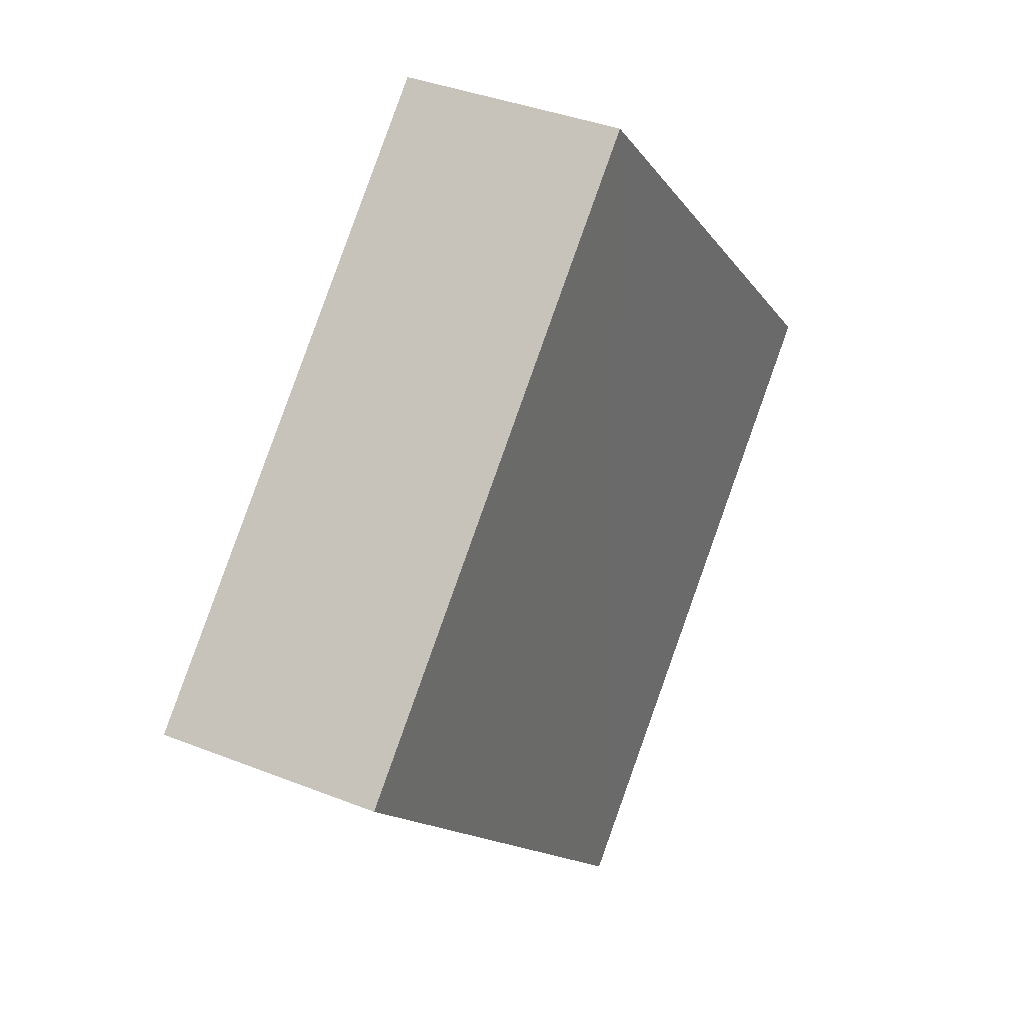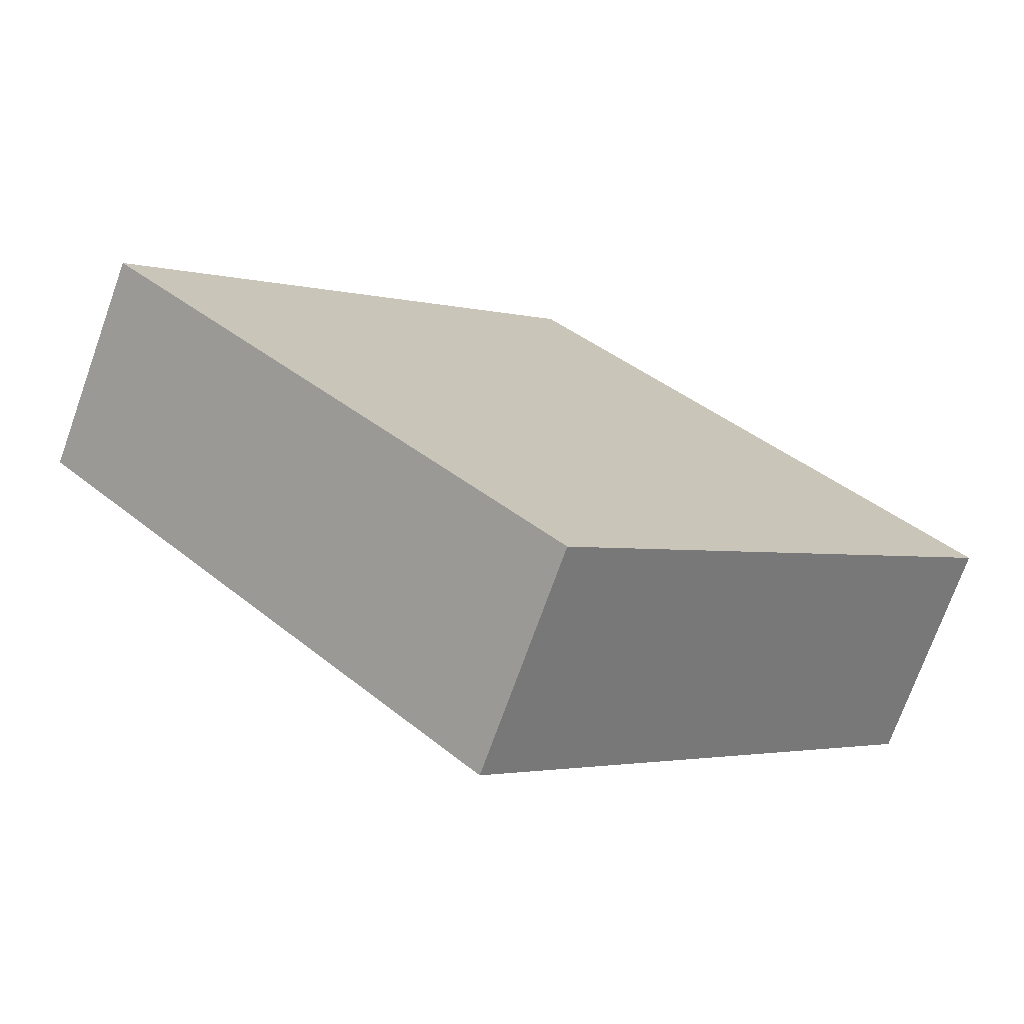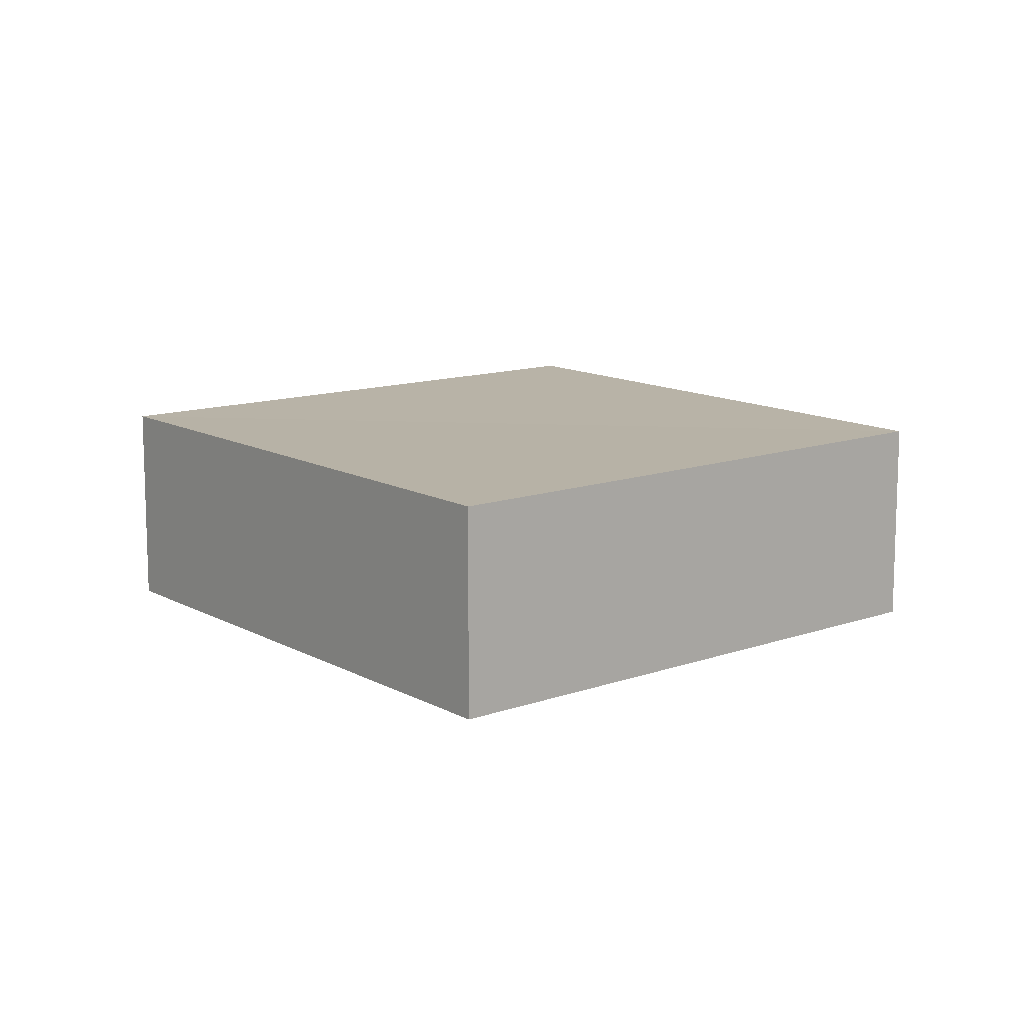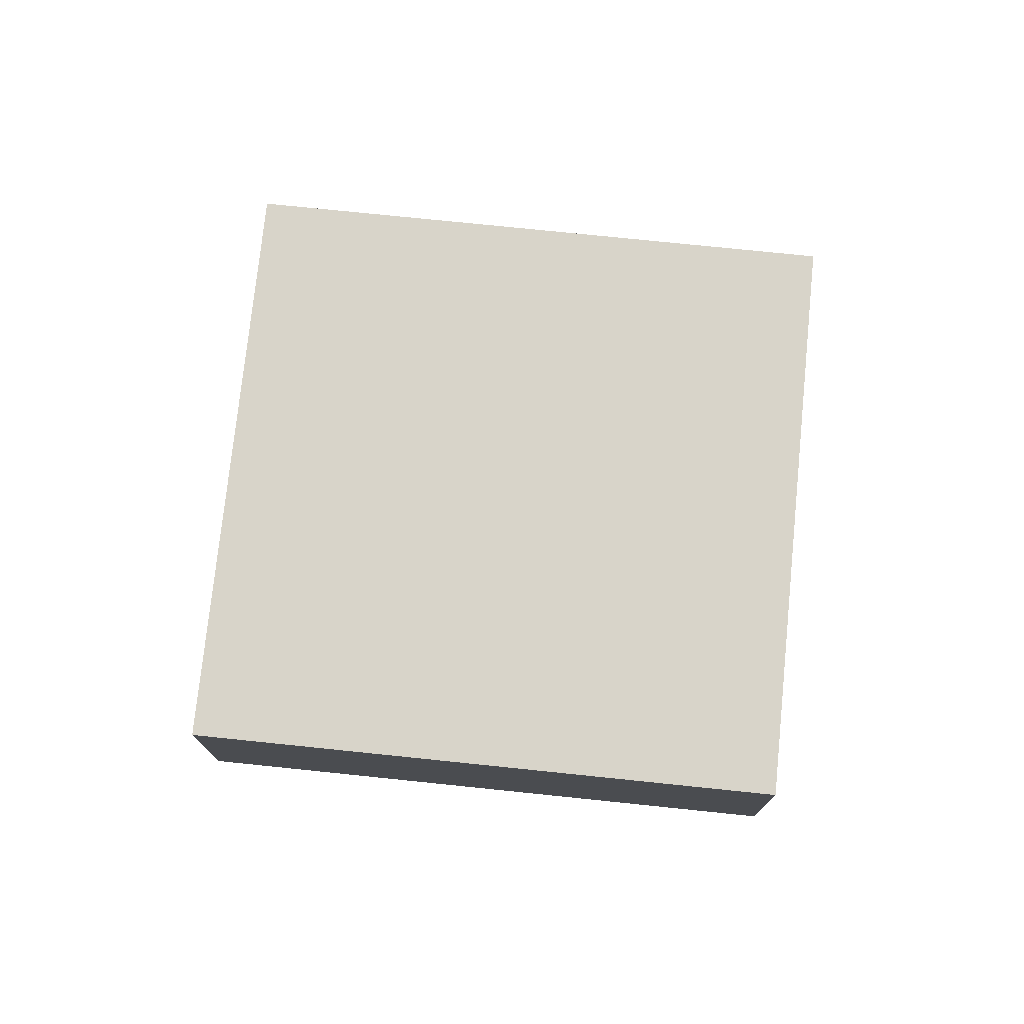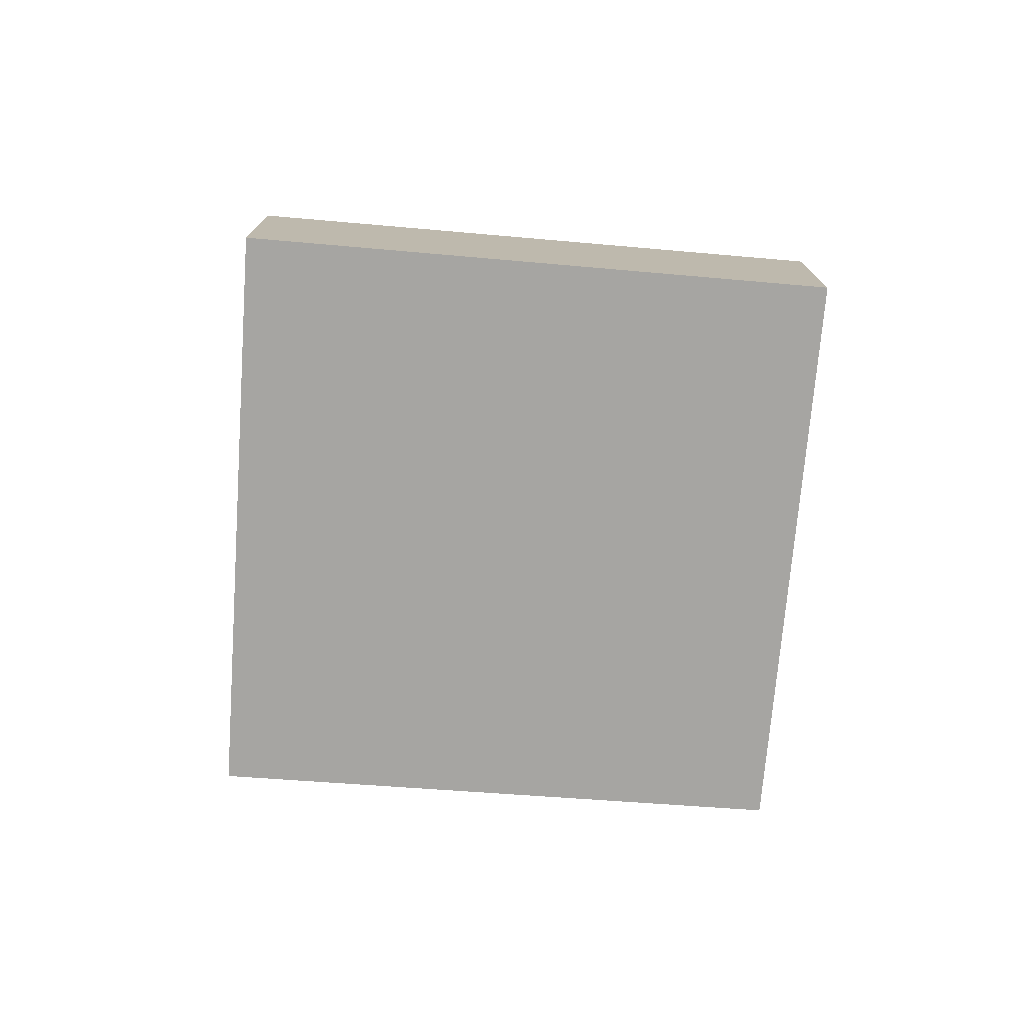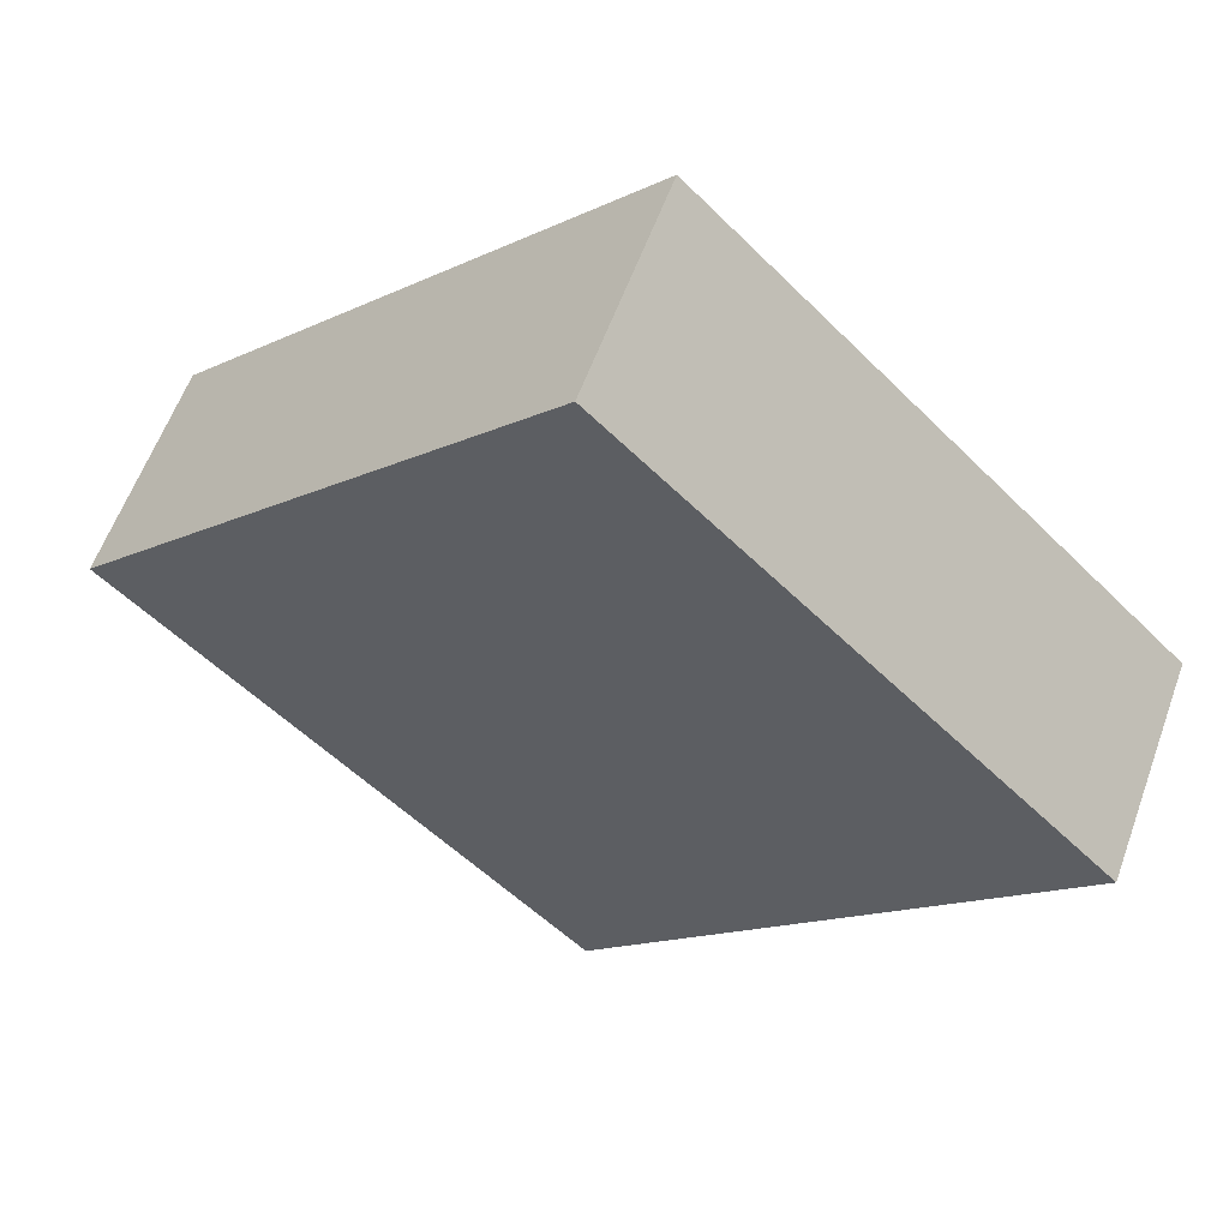
<metadata>
{"format":"obj","ext":"obj","renderer":"f3d","projection":"perspective","resolution":1024,"background":"white","views":[{"elev":35.9,"azim":118.3,"up":"+Y"},{"elev":-73.5,"azim":-19.7,"up":"+Y"},{"elev":12.7,"azim":-84.0,"up":"+Z"},{"elev":75.4,"azim":-129.1,"up":"+Z"},{"elev":-73.8,"azim":130.7,"up":"+Z"},{"elev":58.6,"azim":19.2,"up":"+Y"}]}
</metadata>
<code>
o 1162
v 2231 1871 9.03
v 2231 1871 9.035
v 2231 1871 9.03
v 2231 1871 9.035
v 2231 1871 9.035
v 2231 1871 9.035
v 2231 1871 9.03
v 2231 1871 9.03
v 2231 1871 9.035
v 2231 1871 9.035
v 2231 1871 9.03
v 2231 1871 9.03
v 2231 1871 9.03
v 2231 1871 9.035
v 2231 1871 9.03
v 2231 1871 9.03
v 2231 1871 9.03
v 2231 1871 9.035
v 2231 1871 9.035
v 2231 1871 9.035
v 2231 1871 9.03
v 2231 1871 9.03
v 2231 1871 9.035
v 2231 1871 9.035
f 1 2 3
f 4 2 5
f 6 7 5
f 4 8 9
f 6 10 9
f 11 10 12
f 13 14 15
f 16 17 15
f 18 17 19
f 16 20 21
f 13 22 21
f 23 22 24

</code>
